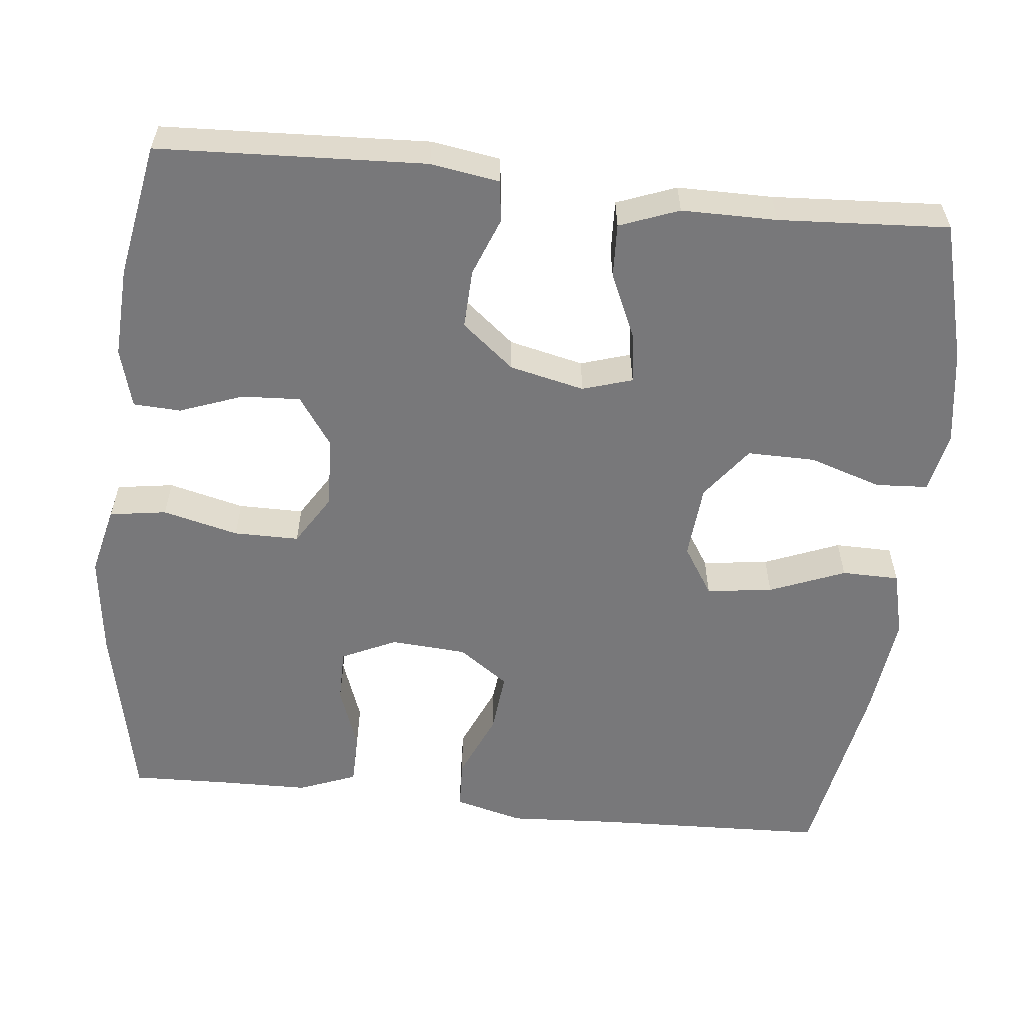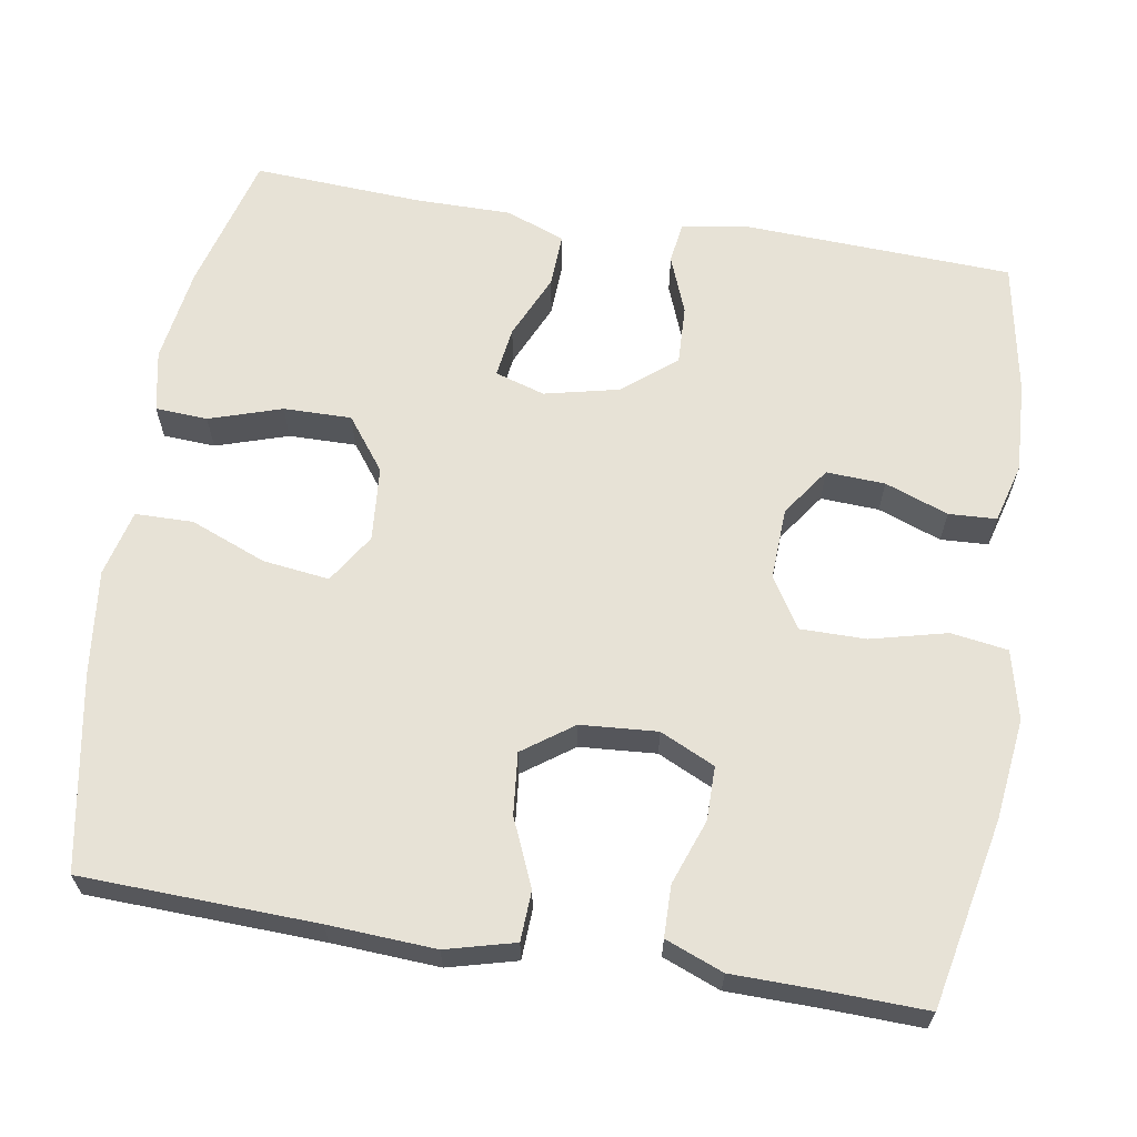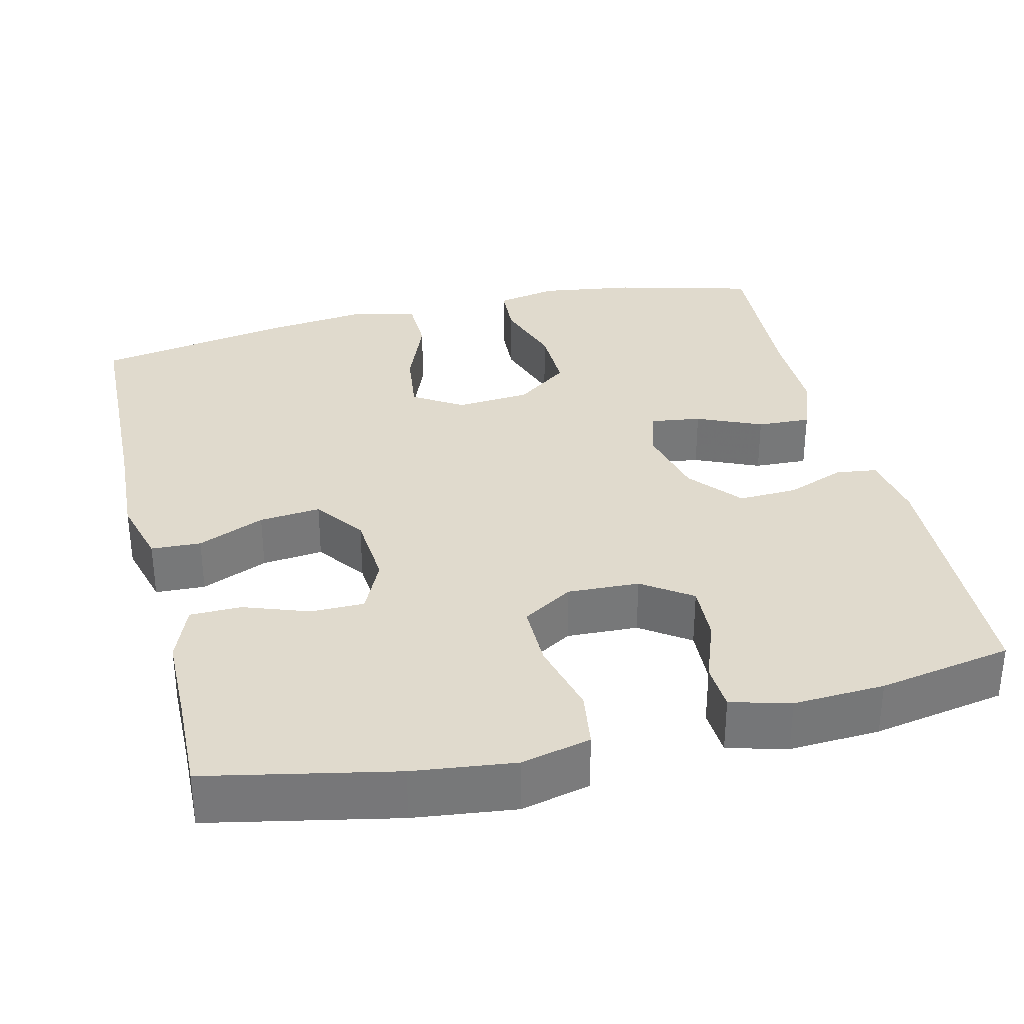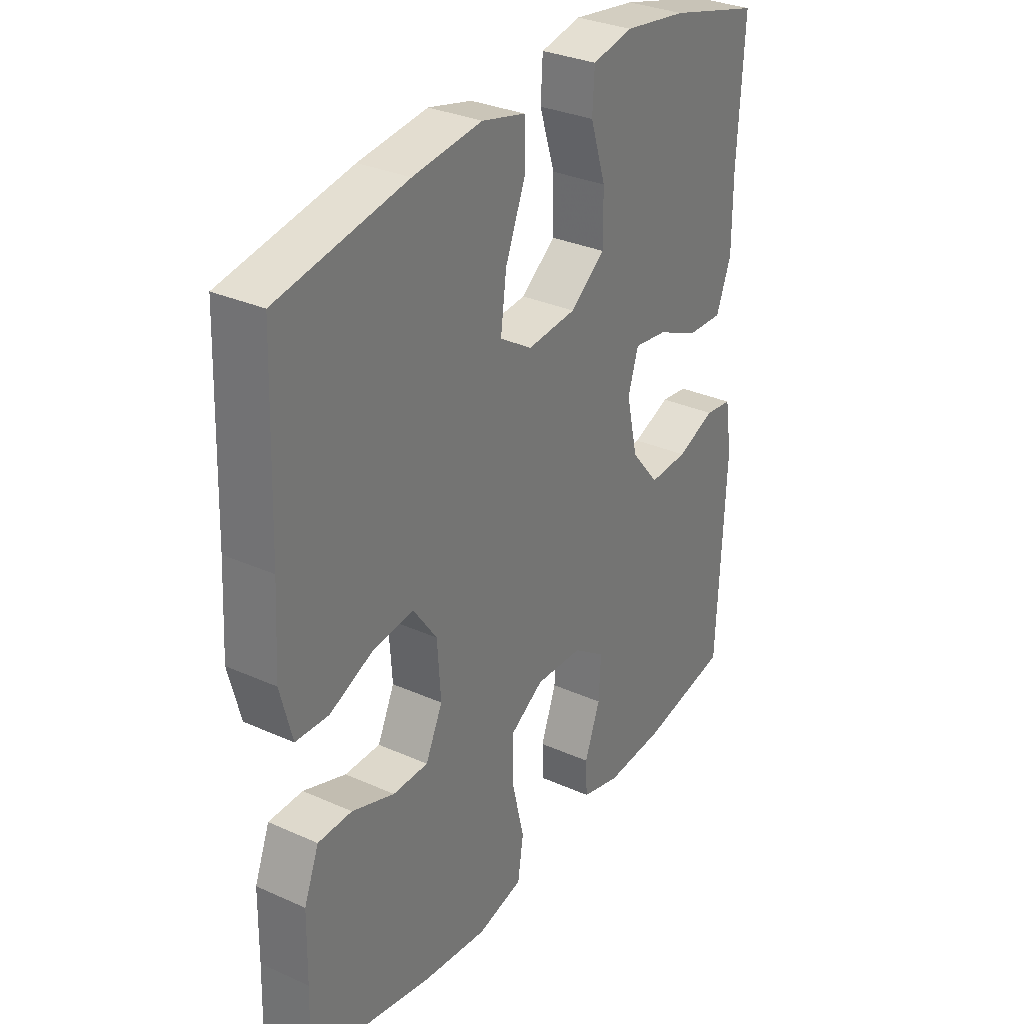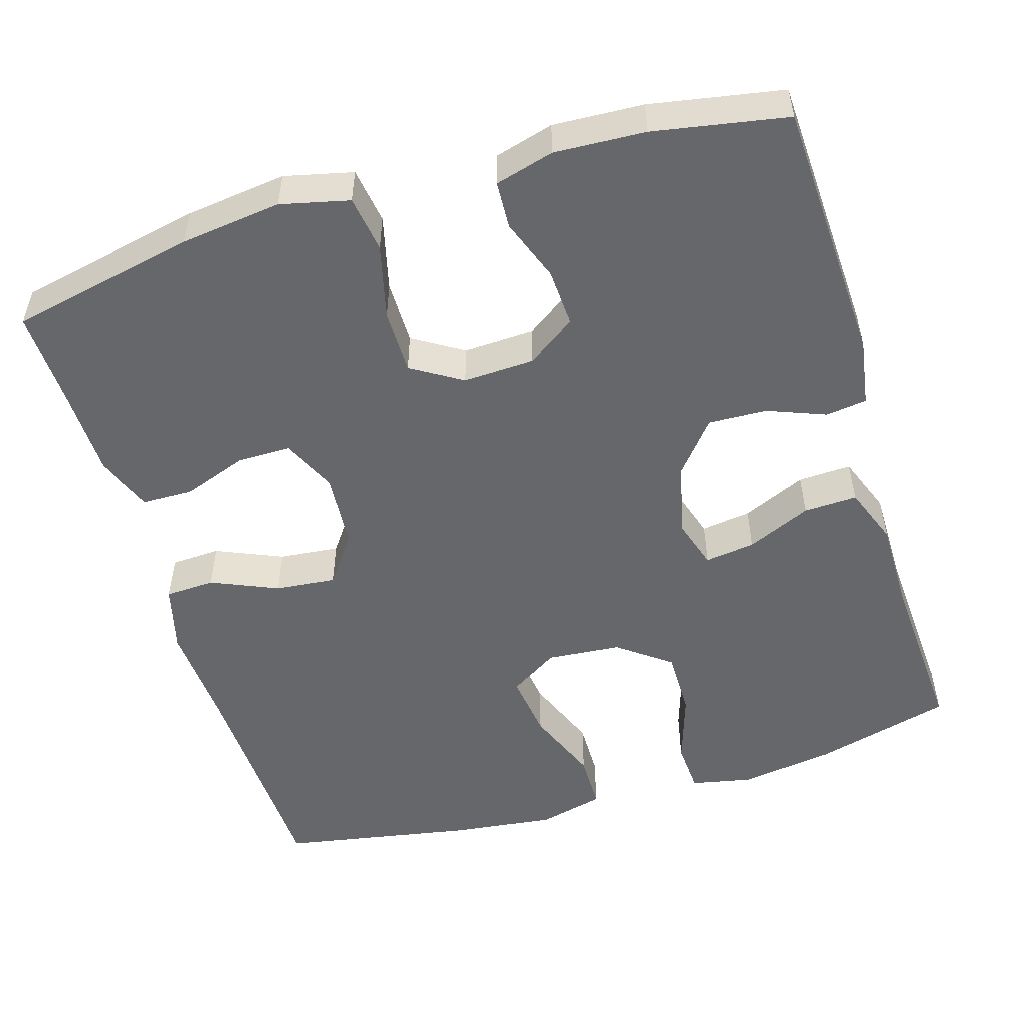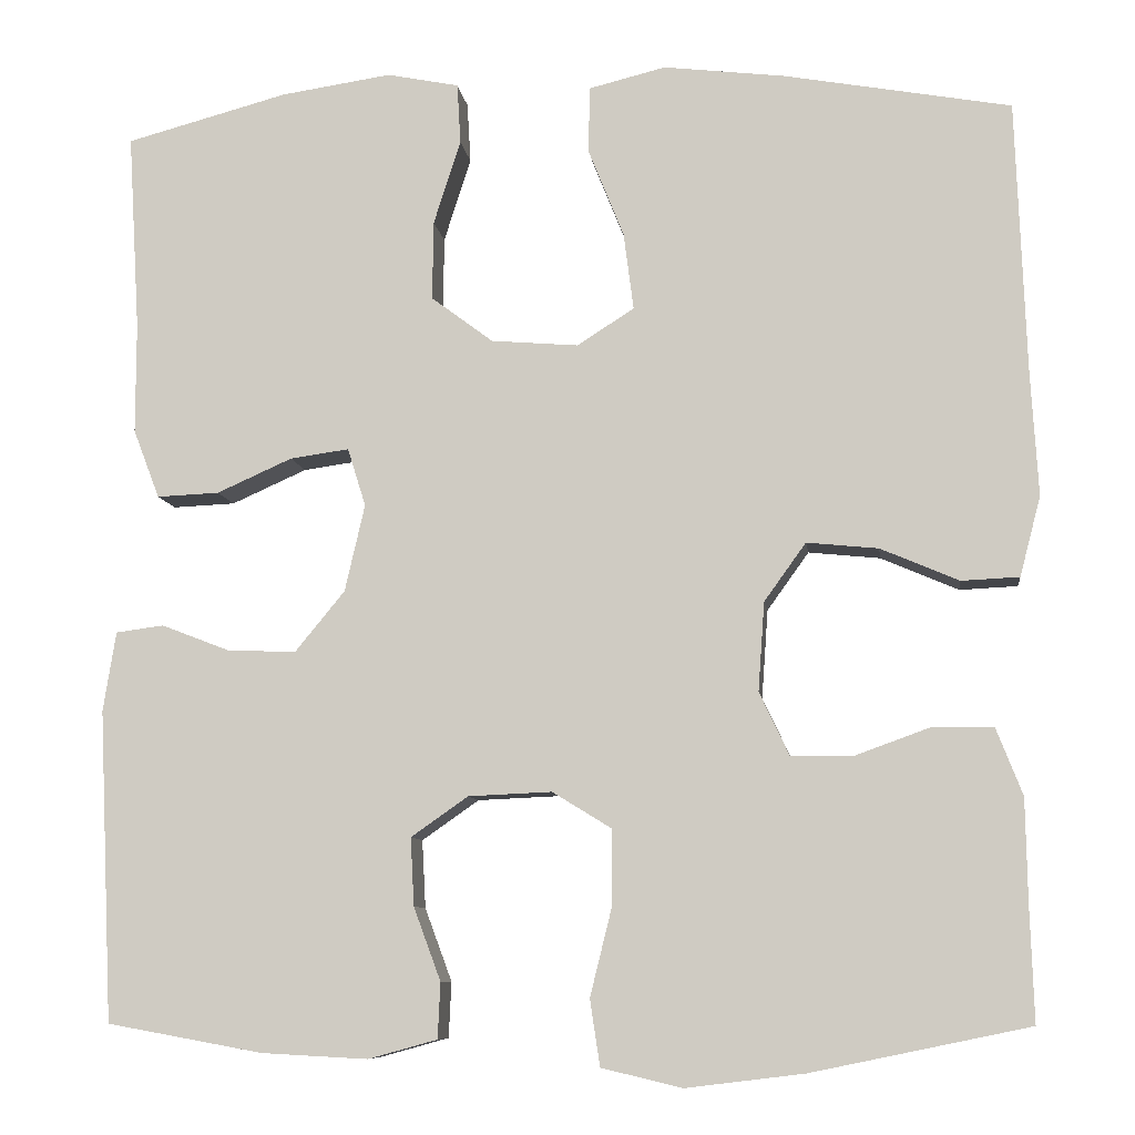
<metadata>
{"format":"obj","ext":"obj","renderer":"f3d","projection":"perspective","resolution":1024,"background":"white","views":[{"elev":-57.5,"azim":-96.1,"up":"+Y"},{"elev":63.7,"azim":99.3,"up":"+Y"},{"elev":33.0,"azim":166.2,"up":"+Y"},{"elev":31.5,"azim":122.4,"up":"+Z"},{"elev":-52.0,"azim":-163.2,"up":"+Y"},{"elev":-8.6,"azim":7.3,"up":"+Z"}]}
</metadata>
<code>
v -0.5 0.07 0.5
v -0.321 0.07 0.548
v -0.199 0.07 0.566
v -0.12 0.07 0.55
v -0.116 0.07 0.483
v -0.146 0.07 0.39
v -0.147 0.07 0.303
v -0.079 0.07 0.252
v 0.017 0.07 0.244
v 0.08 0.07 0.284
v 0.069 0.07 0.369
v 0.03 0.07 0.466
v 0.031 0.07 0.54
v 0.116 0.07 0.561
v 0.25 0.07 0.545
v 0.5 0.07 0.5
v 0.511 0.07 0.2
v 0.519 0.07 0.063
v 0.496 0.07 -0.025
v 0.432 0.07 -0.028
v 0.346 0.07 0.009
v 0.267 0.07 0.017
v 0.221 0.07 -0.047
v 0.214 0.07 -0.145
v 0.247 0.07 -0.215
v 0.316 0.07 -0.215
v 0.399 0.07 -0.185
v 0.465 0.07 -0.186
v 0.494 0.07 -0.26
v 0.496 0.07 -0.376
v 0.5 0.07 -0.5
v 0.26 0.07 -0.55
v 0.13 0.07 -0.566
v 0.041 0.07 -0.545
v 0.03 0.07 -0.472
v 0.054 0.07 -0.375
v 0.054 0.07 -0.291
v -0.011 0.07 -0.251
v -0.103 0.07 -0.255
v -0.166 0.07 -0.299
v -0.162 0.07 -0.374
v -0.132 0.07 -0.455
v -0.135 0.07 -0.516
v -0.211 0.07 -0.537
v -0.328 0.07 -0.531
v -0.5 0.07 -0.5
v -0.516 0.07 -0.157
v -0.502 0.07 -0.069
v -0.449 0.07 -0.062
v -0.374 0.07 -0.091
v -0.298 0.07 -0.094
v -0.243 0.07 -0.027
v -0.221 0.07 0.069
v -0.241 0.07 0.133
v -0.306 0.07 0.124
v -0.389 0.07 0.087
v -0.458 0.07 0.084
v -0.487 0.07 0.16
v -0.487 0.07 0.282
v -0.5 0 0.5
v -0.321 0 0.548
v -0.199 0 0.566
v -0.12 0 0.55
v -0.116 0 0.483
v -0.146 0 0.39
v -0.147 0 0.303
v -0.079 0 0.252
v 0.017 0 0.244
v 0.08 0 0.284
v 0.069 0 0.369
v 0.03 0 0.466
v 0.031 0 0.54
v 0.116 0 0.561
v 0.25 0 0.545
v 0.5 0 0.5
v 0.511 0 0.2
v 0.519 0 0.063
v 0.496 0 -0.025
v 0.432 0 -0.028
v 0.346 0 0.009
v 0.267 0 0.017
v 0.221 0 -0.047
v 0.214 0 -0.145
v 0.247 0 -0.215
v 0.316 0 -0.215
v 0.399 0 -0.185
v 0.465 0 -0.186
v 0.494 0 -0.26
v 0.496 0 -0.376
v 0.5 0 -0.5
v 0.26 0 -0.55
v 0.13 0 -0.566
v 0.041 0 -0.545
v 0.03 0 -0.472
v 0.054 0 -0.375
v 0.054 0 -0.291
v -0.011 0 -0.251
v -0.103 0 -0.255
v -0.166 0 -0.299
v -0.162 0 -0.374
v -0.132 0 -0.455
v -0.135 0 -0.516
v -0.211 0 -0.537
v -0.328 0 -0.531
v -0.5 0 -0.5
v -0.516 0 -0.157
v -0.502 0 -0.069
v -0.449 0 -0.062
v -0.374 0 -0.091
v -0.298 0 -0.094
v -0.243 0 -0.027
v -0.221 0 0.069
v -0.241 0 0.133
v -0.306 0 0.124
v -0.389 0 0.087
v -0.458 0 0.084
v -0.487 0 0.16
v -0.487 0 0.282
f 56 57 58 59
f 55 56 59 1
f 54 55 1 2
f 53 54 2 3
f 47 48 49 50
f 47 50 51
f 46 47 51
f 45 46 51 52
f 41 42 43 44
f 40 41 44 45
f 33 34 35 36
f 33 36 37
f 30 31 32 33
f 30 33 37
f 29 30 37 38
f 26 27 28 29
f 25 26 29 38
f 18 19 20 21
f 17 18 21 22
f 16 17 22
f 15 16 22 23
f 11 12 13 14
f 10 11 14 15
f 3 4 5 6
f 53 3 6 7
f 40 45 52 53
f 39 40 53 7
f 24 25 38 39
f 24 39 7 8
f 10 15 23 24
f 9 10 24
f 8 9 24
f 118 117 116 115
f 60 118 115 114
f 61 60 114 113
f 62 61 113 112
f 109 108 107 106
f 110 109 106
f 110 106 105
f 111 110 105 104
f 103 102 101 100
f 104 103 100 99
f 95 94 93 92
f 96 95 92
f 92 91 90 89
f 96 92 89
f 97 96 89 88
f 88 87 86 85
f 97 88 85 84
f 80 79 78 77
f 81 80 77 76
f 81 76 75
f 82 81 75 74
f 73 72 71 70
f 74 73 70 69
f 65 64 63 62
f 66 65 62 112
f 112 111 104 99
f 66 112 99 98
f 98 97 84 83
f 67 66 98 83
f 83 82 74 69
f 83 69 68
f 83 68 67
f 1 60 61 2
f 2 61 62 3
f 3 62 63 4
f 4 63 64 5
f 5 64 65 6
f 6 65 66 7
f 7 66 67 8
f 8 67 68 9
f 9 68 69 10
f 10 69 70 11
f 11 70 71 12
f 12 71 72 13
f 13 72 73 14
f 14 73 74 15
f 15 74 75 16
f 16 75 76 17
f 17 76 77 18
f 18 77 78 19
f 19 78 79 20
f 20 79 80 21
f 21 80 81 22
f 22 81 82 23
f 23 82 83 24
f 24 83 84 25
f 25 84 85 26
f 26 85 86 27
f 27 86 87 28
f 28 87 88 29
f 29 88 89 30
f 30 89 90 31
f 31 90 91 32
f 32 91 92 33
f 33 92 93 34
f 34 93 94 35
f 35 94 95 36
f 36 95 96 37
f 37 96 97 38
f 38 97 98 39
f 39 98 99 40
f 40 99 100 41
f 41 100 101 42
f 42 101 102 43
f 43 102 103 44
f 44 103 104 45
f 45 104 105 46
f 46 105 106 47
f 47 106 107 48
f 48 107 108 49
f 49 108 109 50
f 50 109 110 51
f 51 110 111 52
f 52 111 112 53
f 53 112 113 54
f 54 113 114 55
f 55 114 115 56
f 56 115 116 57
f 57 116 117 58
f 58 117 118 59
f 59 118 60 1

</code>
